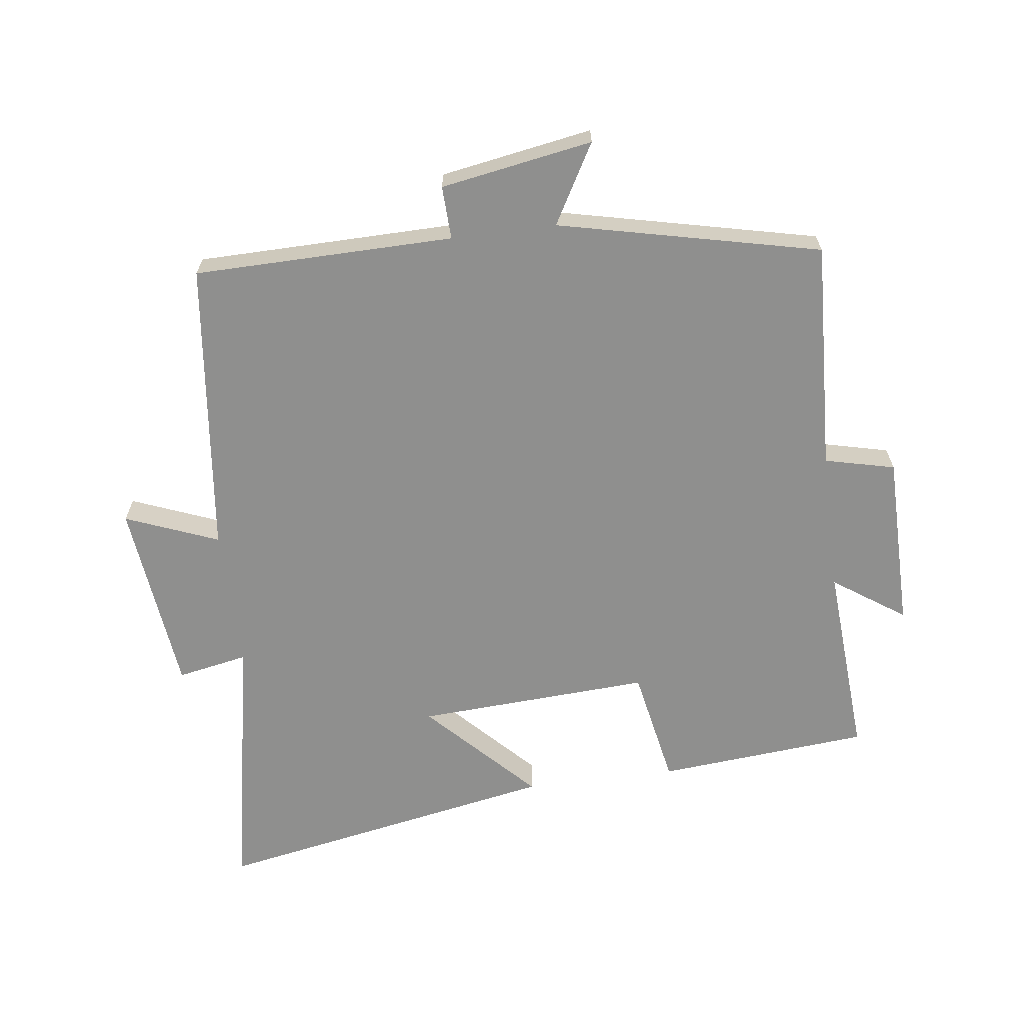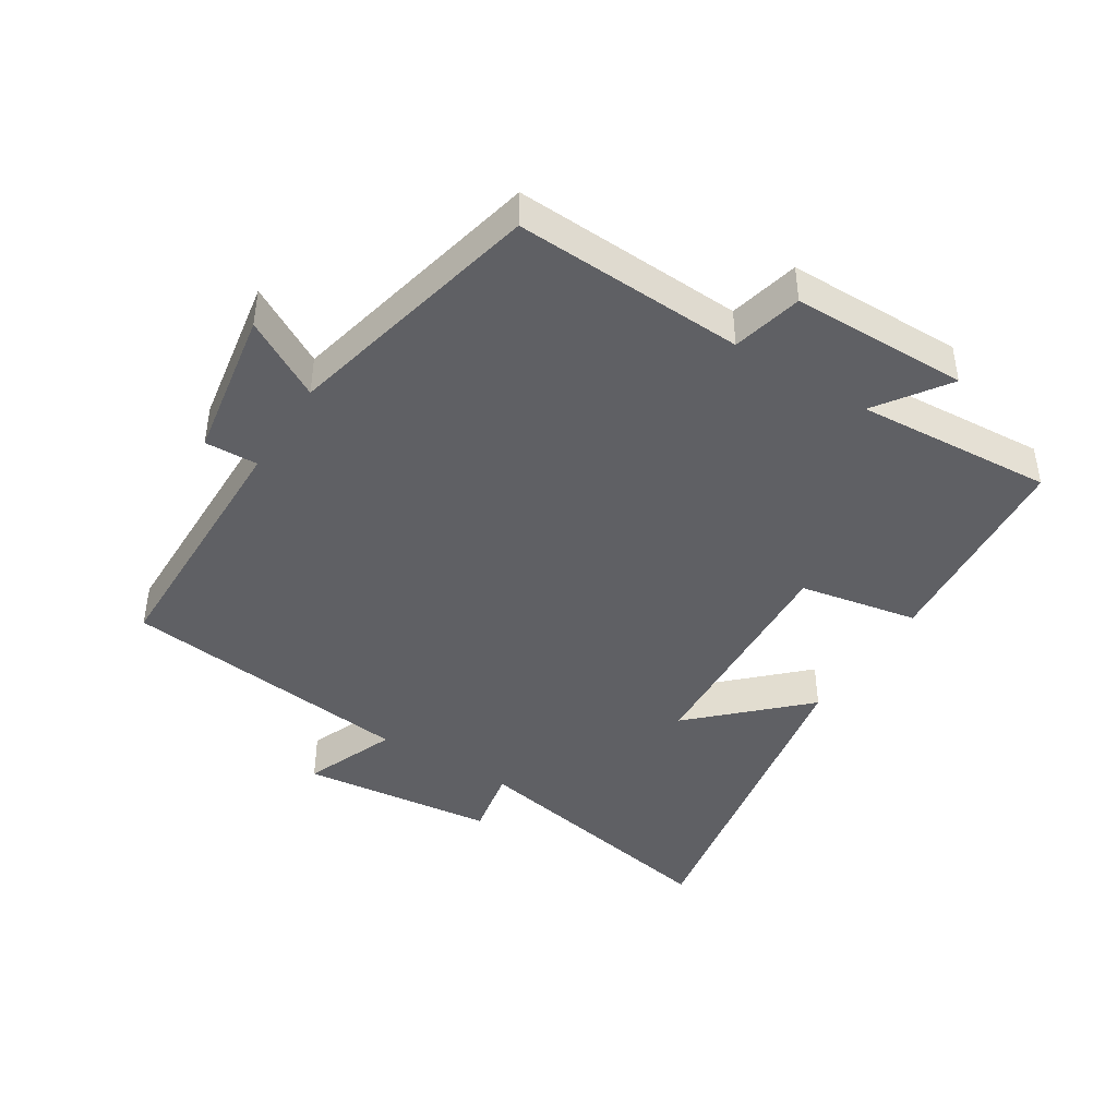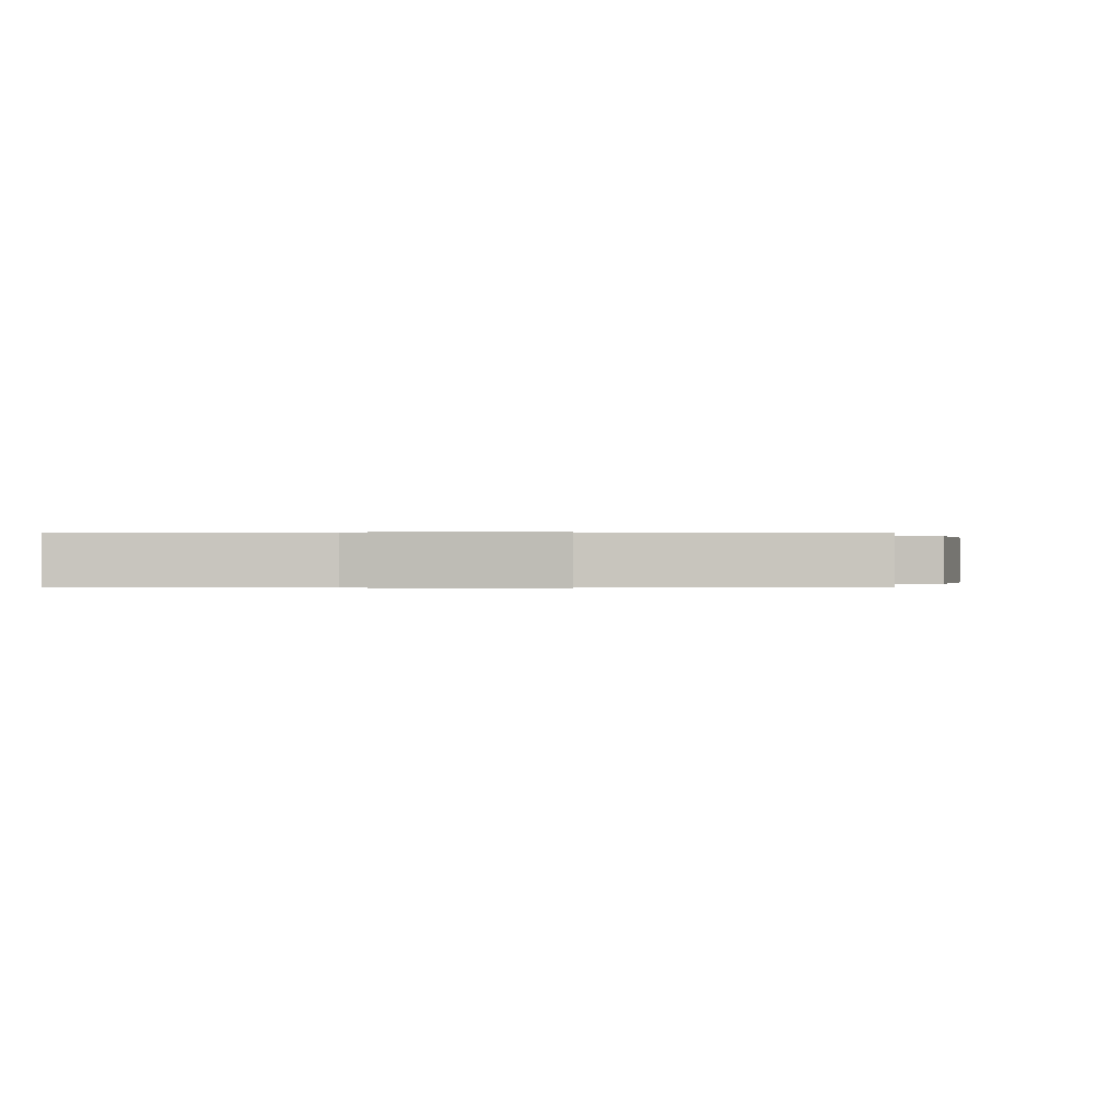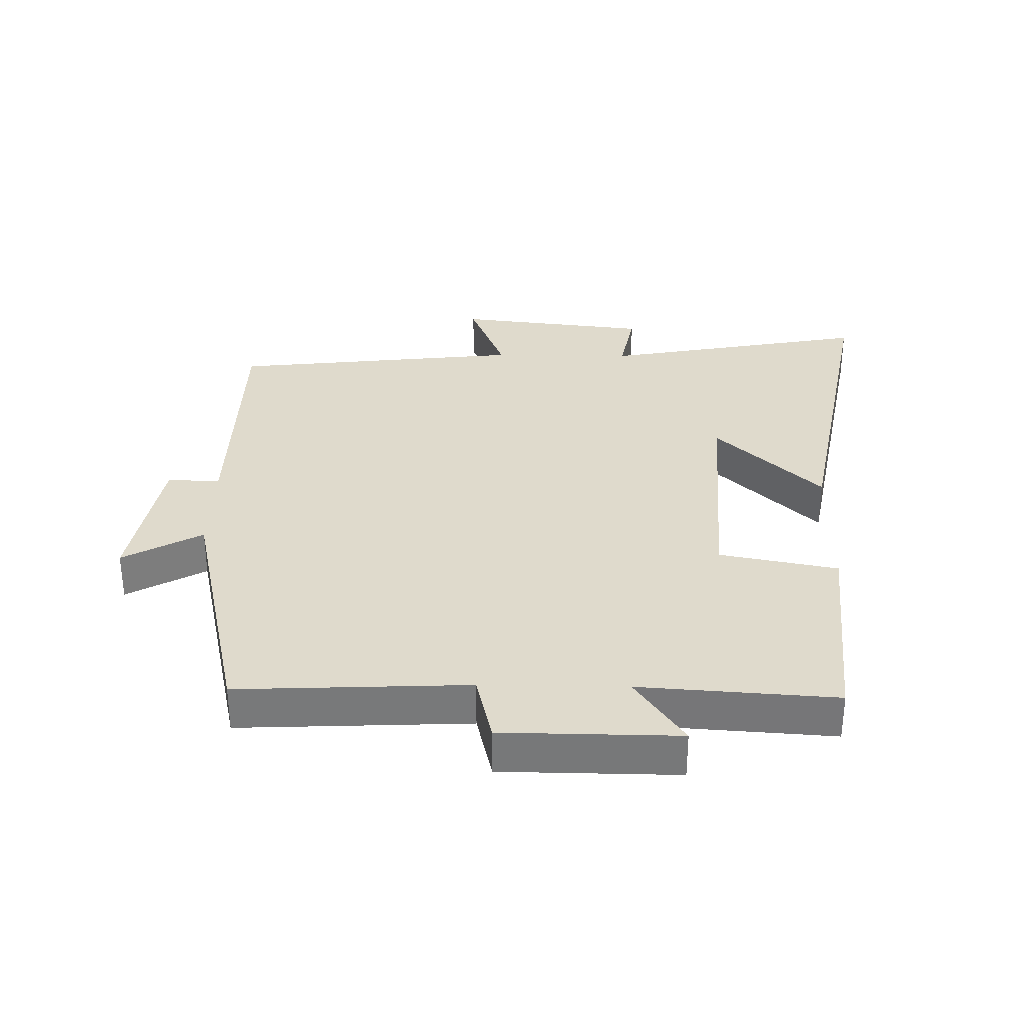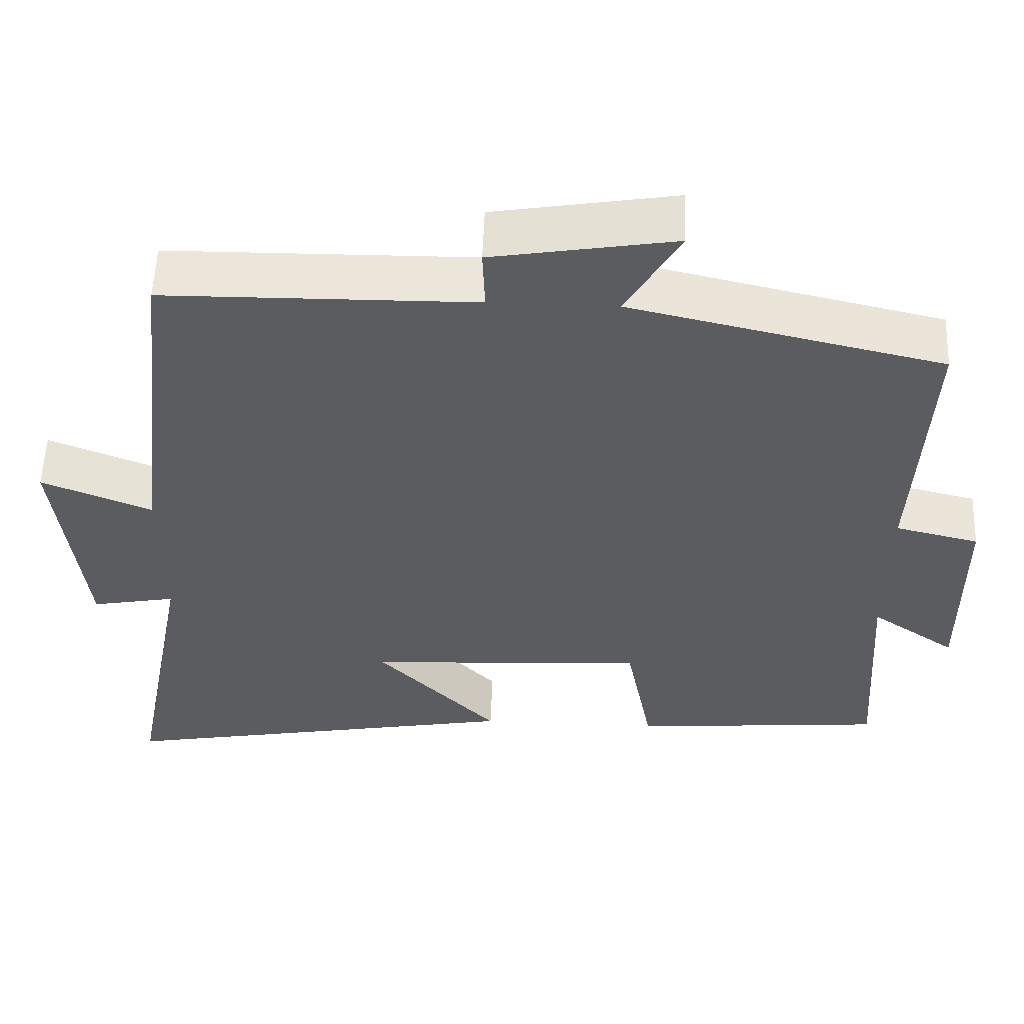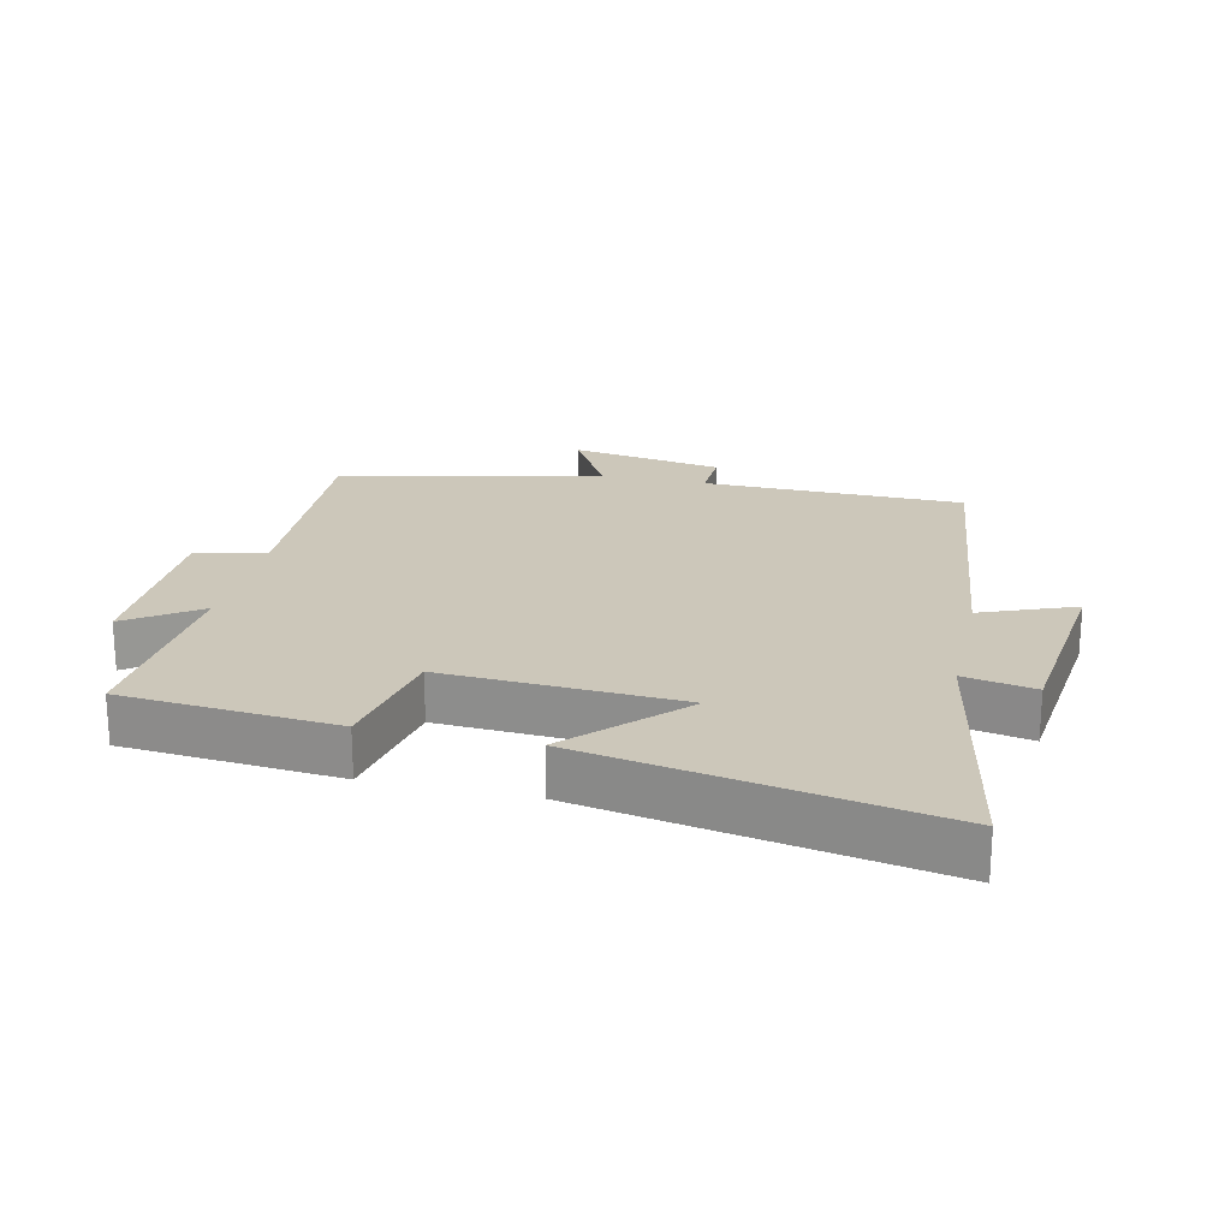
<metadata>
{"format":"obj","ext":"obj","renderer":"f3d","projection":"perspective","resolution":1024,"background":"white","views":[{"elev":-65.1,"azim":7.4,"up":"+Y"},{"elev":-43.3,"azim":57.8,"up":"+Y"},{"elev":0.0,"azim":-83.7,"up":"+Y"},{"elev":32.5,"azim":91.1,"up":"+Y"},{"elev":55.4,"azim":2.2,"up":"+Z"},{"elev":21.5,"azim":-167.2,"up":"+Y"}]}
</metadata>
<code>
v -0.58 0.07 -0.599
v -0.5 0.07 -0.182
v -0.609 0.07 -0.203
v -0.643 0.07 0.097
v -0.5 0.07 0.04
v -0.447 0.07 0.495
v -0.047 0.07 0.5
v -0.05 0.07 0.582
v 0.184 0.07 0.622
v 0.115 0.07 0.5
v 0.517 0.07 0.408
v 0.5 0.07 0.053
v 0.608 0.07 0.027
v 0.61 0.07 -0.245
v 0.5 0.07 -0.169
v 0.52 0.07 -0.472
v 0.192 0.07 -0.5
v 0.157 0.07 -0.317
v -0.205 0.07 -0.337
v -0.048 0.07 -0.5
v -0.58 0 -0.599
v -0.5 0 -0.182
v -0.609 0 -0.203
v -0.643 0 0.097
v -0.5 0 0.04
v -0.447 0 0.495
v -0.047 0 0.5
v -0.05 0 0.582
v 0.184 0 0.622
v 0.115 0 0.5
v 0.517 0 0.408
v 0.5 0 0.053
v 0.608 0 0.027
v 0.61 0 -0.245
v 0.5 0 -0.169
v 0.52 0 -0.472
v 0.192 0 -0.5
v 0.157 0 -0.317
v -0.205 0 -0.337
v -0.048 0 -0.5
f 19 20 1 2
f 18 19 2
f 15 16 17 18
f 15 18 2
f 12 13 14 15
f 12 15 2
f 10 11 12 2
f 7 8 9 10
f 5 6 7 10
f 5 10 2 3
f 3 4 5
f 22 21 40 39
f 22 39 38
f 38 37 36 35
f 22 38 35
f 35 34 33 32
f 22 35 32
f 22 32 31 30
f 30 29 28 27
f 30 27 26 25
f 23 22 30 25
f 25 24 23
f 1 21 22 2
f 2 22 23 3
f 3 23 24 4
f 4 24 25 5
f 5 25 26 6
f 6 26 27 7
f 7 27 28 8
f 8 28 29 9
f 9 29 30 10
f 10 30 31 11
f 11 31 32 12
f 12 32 33 13
f 13 33 34 14
f 14 34 35 15
f 15 35 36 16
f 16 36 37 17
f 17 37 38 18
f 18 38 39 19
f 19 39 40 20
f 20 40 21 1

</code>
